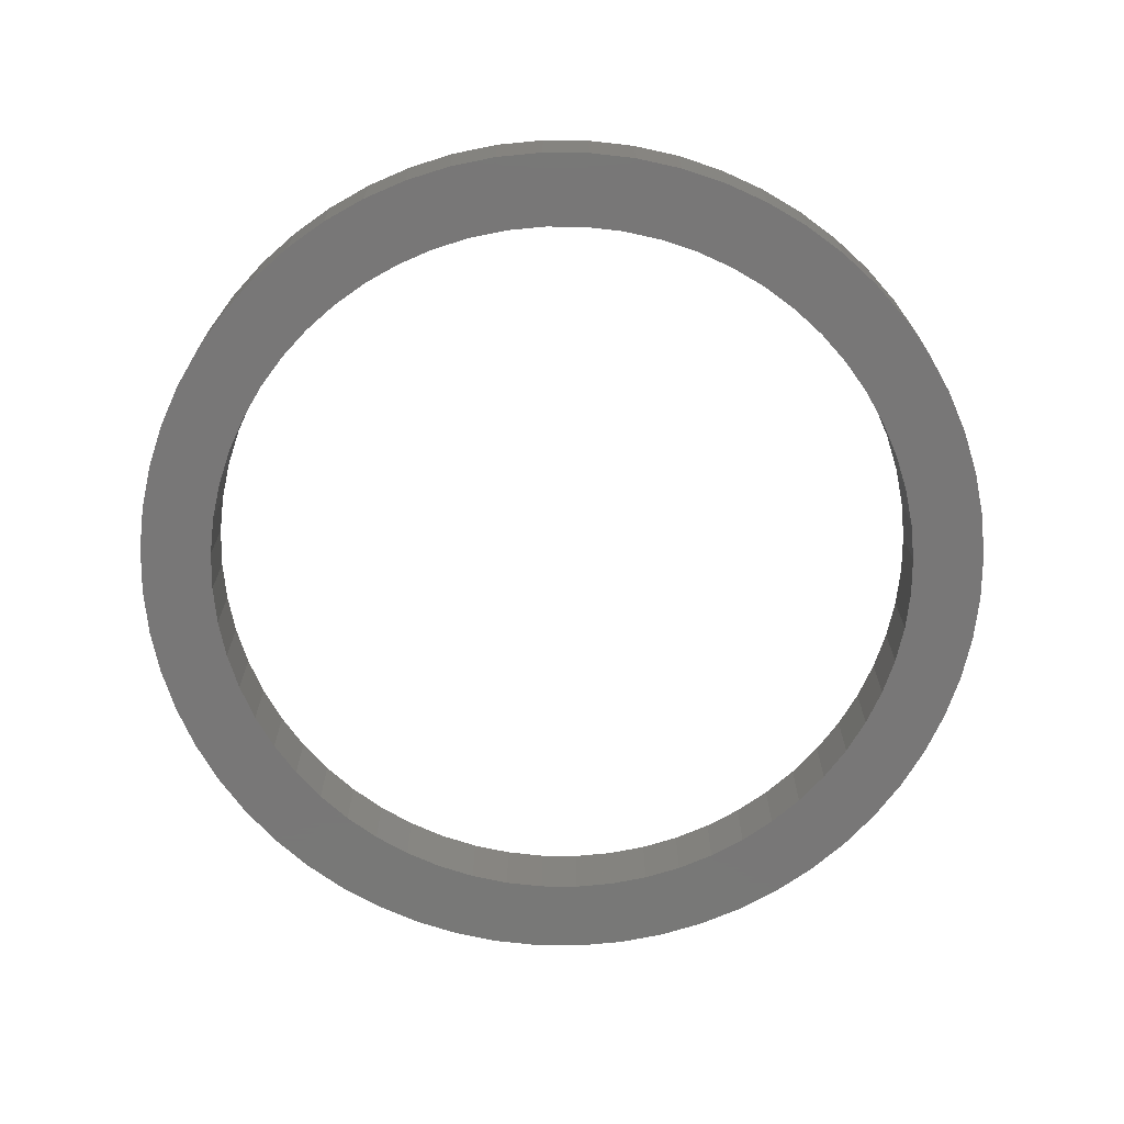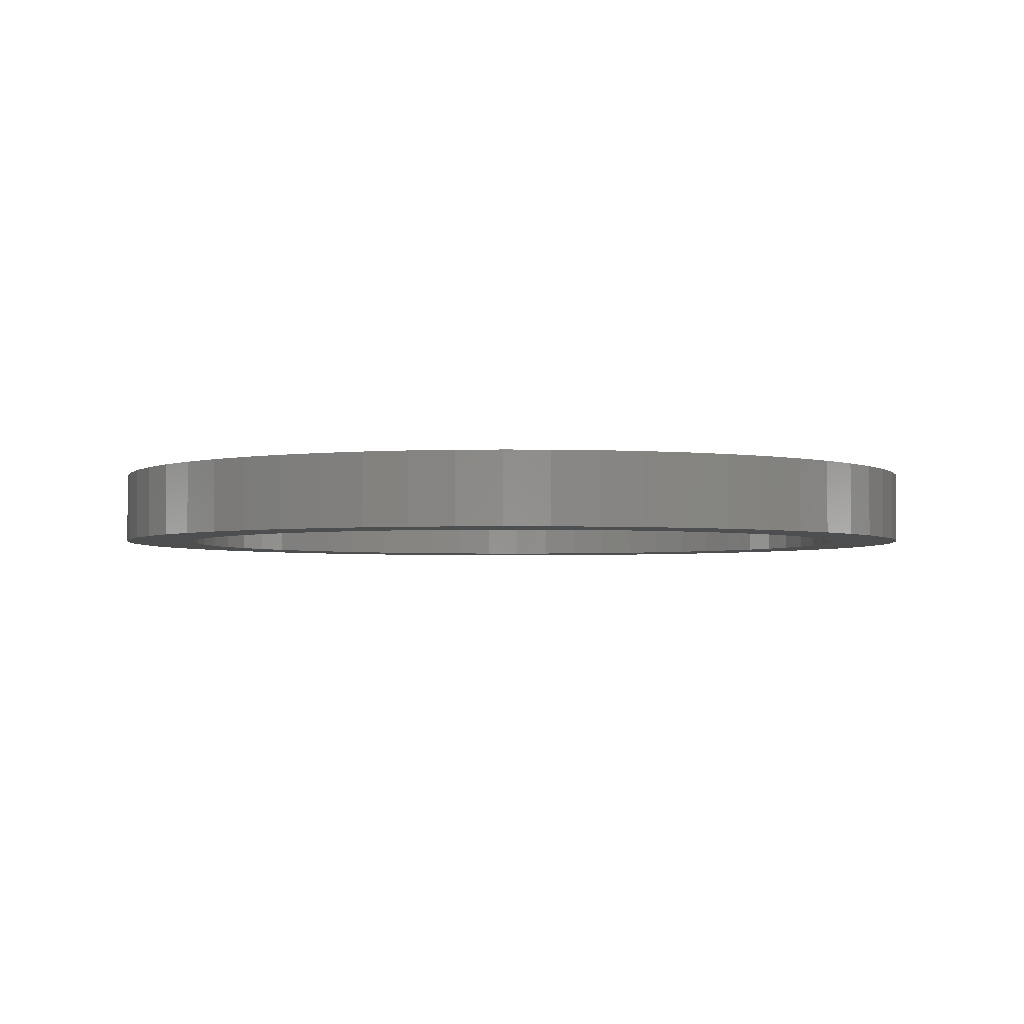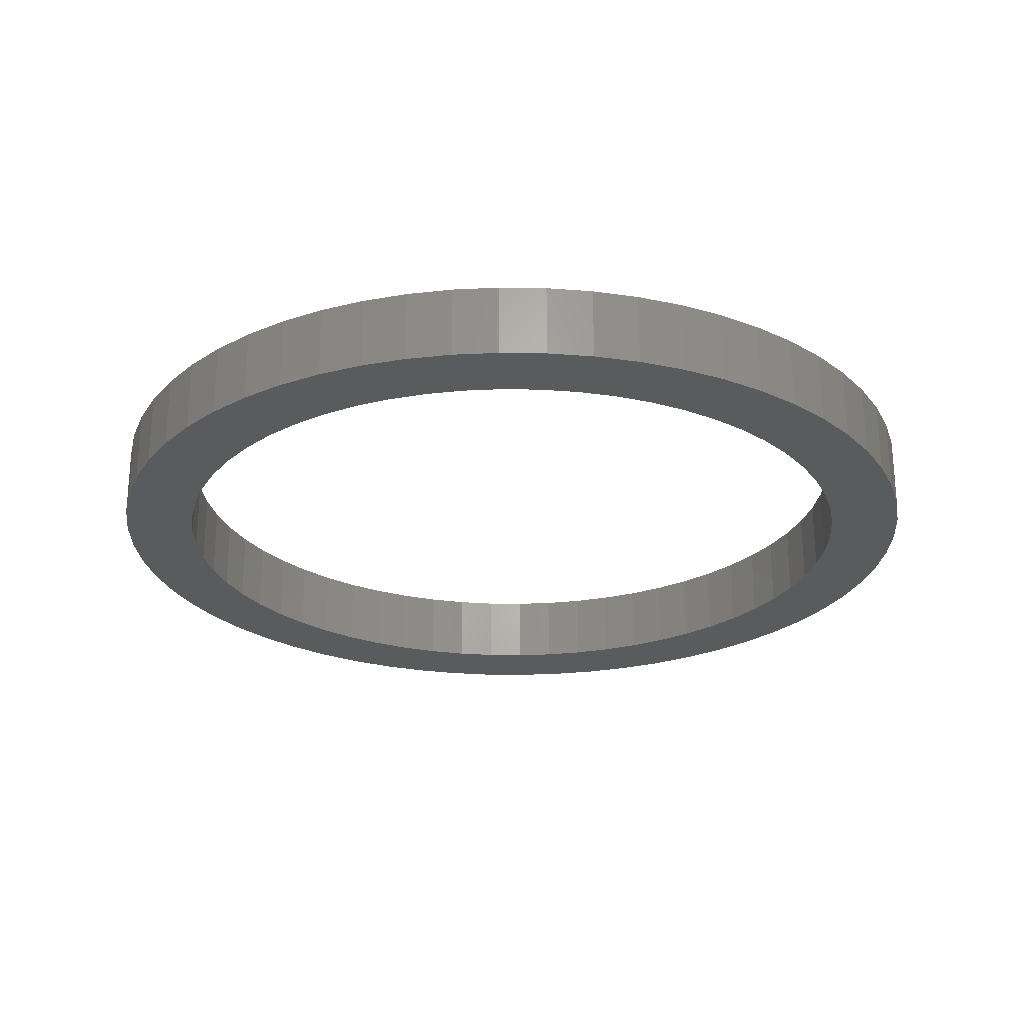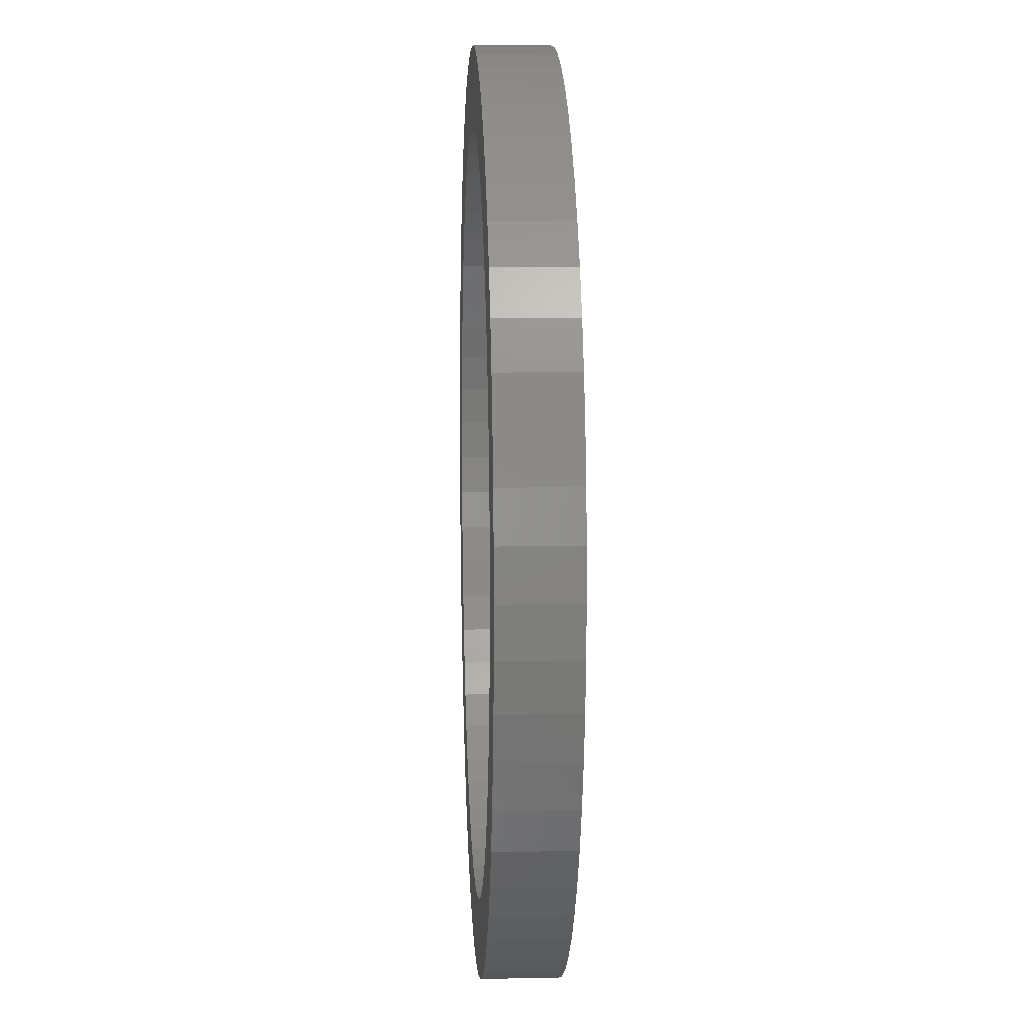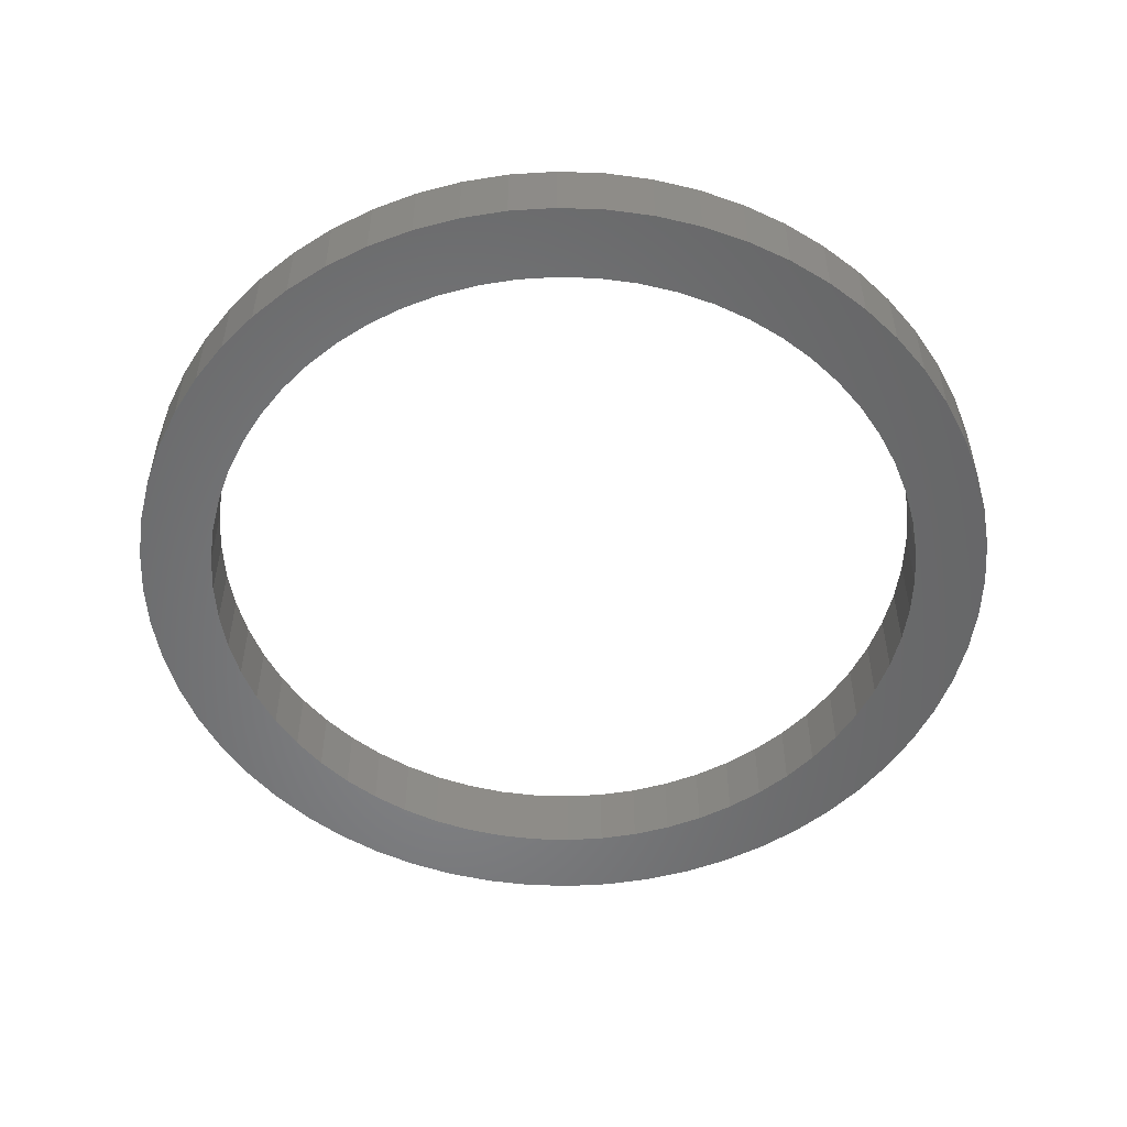
<metadata>
{"format":"stl","ext":"stl","renderer":"f3d","projection":"perspective","resolution":1024,"background":"white","views":[{"elev":-70.2,"azim":-45.5,"up":"+Z"},{"elev":-3.0,"azim":79.1,"up":"+Z"},{"elev":-25.1,"azim":121.6,"up":"+Z"},{"elev":9.5,"azim":-92.9,"up":"+Y"},{"elev":-53.2,"azim":-23.2,"up":"+Z"}]}
</metadata>
<code>
# stl→obj: 240 verts, 480 faces
v -29.84 -3.136 4.99
v -30 3.674e-15 4.99
v -30 3.674e-15 0
v -29.84 -3.136 0
v -29.34 -6.237 0
v -24.86 -2.613 0
v -24.86 2.613 0
v -25 3.062e-15 0
v -28.53 -9.271 0
v -23.78 -7.725 0
v -27.41 -12.2 0
v -22.84 -10.17 0
v -25.98 -15 0
v -20.23 -14.69 0
v -24.27 -17.63 0
v -25.98 15 0
v -24.27 17.63 0
v -21.65 12.5 0
v -18.58 -16.73 0
v -22.29 -20.07 0
v -17.63 -24.27 0
v -20.07 -22.29 0
v -14.69 -20.23 0
v -24.45 -5.198 0
v -12.5 -21.65 0
v -15 -25.98 0
v -9.271 -28.53 0
v -12.2 -27.41 0
v -10.17 -22.84 0
v -21.65 -12.5 0
v -5.198 -24.45 0
v -6.237 -29.34 0
v -5.511e-15 -30 0
v -3.136 -29.84 0
v -2.613 -24.86 0
v -16.73 -18.58 0
v -4.592e-15 -25 0
v 3.136 -29.84 0
v 9.271 -28.53 0
v 6.237 -29.34 0
v 7.725 -23.78 0
v 2.613 -24.86 0
v -7.725 -23.78 0
v 12.2 -27.41 0
v 17.63 -24.27 0
v 15 -25.98 0
v 12.5 -21.65 0
v 10.17 -22.84 0
v 16.73 -18.58 0
v 20.07 -22.29 0
v 24.27 -17.63 0
v 22.29 -20.07 0
v 20.23 -14.69 0
v 5.198 -24.45 0
v 25.98 -15 0
v 28.53 -9.271 0
v 27.41 -12.2 0
v 22.84 -10.17 0
v 14.69 -20.23 0
v 24.45 -5.198 0
v 29.34 -6.237 0
v 30 0 0
v 29.84 -3.136 0
v 25 0 0
v 18.58 -16.73 0
v 21.65 -12.5 0
v 29.84 3.136 0
v 28.53 9.271 0
v 29.34 6.237 0
v 24.45 5.198 0
v 23.78 -7.725 0
v 22.84 10.17 0
v 27.41 12.2 0
v 24.27 17.63 0
v 25.98 15 0
v 20.23 14.69 0
v 24.86 -2.613 0
v 21.65 12.5 0
v 24.86 2.613 0
v 22.29 20.07 0
v 17.63 24.27 0
v 20.07 22.29 0
v 14.69 20.23 0
v 18.58 16.73 0
v 23.78 7.725 0
v 15 25.98 0
v 9.271 28.53 0
v 12.2 27.41 0
v 10.17 22.84 0
v 12.5 21.65 0
v 7.725 23.78 0
v 6.237 29.34 0
v 1.837e-15 30 0
v 3.136 29.84 0
v 1.531e-15 25 0
v 16.73 18.58 0
v 2.613 24.86 0
v -2.613 24.86 0
v -3.136 29.84 0
v -9.271 28.53 0
v -6.237 29.34 0
v -5.198 24.45 0
v 5.198 24.45 0
v -7.725 23.78 0
v -12.2 27.41 0
v -17.63 24.27 0
v -15 25.98 0
v -14.69 20.23 0
v -10.17 22.84 0
v -16.73 18.58 0
v -20.07 22.29 0
v -22.29 20.07 0
v -20.23 14.69 0
v -12.5 21.65 0
v -27.41 12.2 0
v -18.58 16.73 0
v -22.84 10.17 0
v -28.53 9.271 0
v -24.45 5.198 0
v -29.34 6.237 0
v -23.78 7.725 0
v -29.84 3.136 0
v -25.98 -15 4.99
v -27.41 -12.2 4.99
v 24.27 17.63 4.99
v 22.29 20.07 4.99
v 3.136 29.84 4.99
v 6.237 29.34 4.99
v -15 25.98 4.99
v -12.2 27.41 4.99
v -9.271 -28.53 4.99
v -6.237 -29.34 4.99
v -3.136 -29.84 4.99
v -5.511e-15 -30 4.99
v -20.07 -22.29 4.99
v -22.29 -20.07 4.99
v -29.34 -6.237 4.99
v 27.41 -12.2 4.99
v 28.53 -9.271 4.99
v 9.271 -28.53 4.99
v 12.2 -27.41 4.99
v 12.2 27.41 4.99
v 15 25.98 4.99
v -3.136 29.84 4.99
v 1.837e-15 30 4.99
v -20.07 22.29 4.99
v -17.63 24.27 4.99
v -29.84 3.136 4.99
v -29.34 6.237 4.99
v 3.136 -29.84 4.99
v 6.237 -29.34 4.99
v -17.63 -24.27 4.99
v -24.27 -17.63 4.99
v -28.53 -9.271 4.99
v 29.34 6.237 4.99
v 28.53 9.271 4.99
v 20.07 -22.29 4.99
v 22.29 -20.07 4.99
v 24.27 -17.63 4.99
v 17.63 24.27 4.99
v 20.07 22.29 4.99
v 9.271 28.53 4.99
v -22.29 20.07 4.99
v -25.98 15 4.99
v -24.27 17.63 4.99
v -24.45 5.198 4.99
v -25 3.062e-15 4.99
v -24.86 2.613 4.99
v -27.41 12.2 4.99
v -28.53 9.271 4.99
v -22.84 10.17 4.99
v -24.86 -2.613 4.99
v -21.65 12.5 4.99
v -16.73 18.58 4.99
v -20.23 14.69 4.99
v -23.78 7.725 4.99
v -10.17 22.84 4.99
v -14.69 20.23 4.99
v -7.725 23.78 4.99
v -9.271 28.53 4.99
v -6.237 29.34 4.99
v -5.198 24.45 4.99
v -18.58 16.73 4.99
v -2.613 24.86 4.99
v 2.613 24.86 4.99
v -12.5 21.65 4.99
v 1.531e-15 25 4.99
v 7.725 23.78 4.99
v 12.5 21.65 4.99
v 10.17 22.84 4.99
v 14.69 20.23 4.99
v 18.58 16.73 4.99
v 5.198 24.45 4.99
v 20.23 14.69 4.99
v 27.41 12.2 4.99
v 25.98 15 4.99
v 21.65 12.5 4.99
v 22.84 10.17 4.99
v 29.84 3.136 4.99
v 24.45 5.198 4.99
v 16.73 18.58 4.99
v 25 0 4.99
v 30 0 4.99
v 29.34 -6.237 4.99
v 29.84 -3.136 4.99
v 24.45 -5.198 4.99
v 23.78 7.725 4.99
v 25.98 -15 4.99
v 22.84 -10.17 4.99
v 24.86 2.613 4.99
v 20.23 -14.69 4.99
v 16.73 -18.58 4.99
v 24.86 -2.613 4.99
v 23.78 -7.725 4.99
v 17.63 -24.27 4.99
v 15 -25.98 4.99
v 10.17 -22.84 4.99
v 12.5 -21.65 4.99
v 21.65 -12.5 4.99
v 7.725 -23.78 4.99
v 2.613 -24.86 4.99
v 18.58 -16.73 4.99
v 14.69 -20.23 4.99
v -4.592e-15 -25 4.99
v -2.613 -24.86 4.99
v -5.198 -24.45 4.99
v -15 -25.98 4.99
v -12.2 -27.41 4.99
v -10.17 -22.84 4.99
v 5.198 -24.45 4.99
v -12.5 -21.65 4.99
v -18.58 -16.73 4.99
v -14.69 -20.23 4.99
v -7.725 -23.78 4.99
v -20.23 -14.69 4.99
v -16.73 -18.58 4.99
v -22.84 -10.17 4.99
v -21.65 -12.5 4.99
v -23.78 -7.725 4.99
v -24.45 -5.198 4.99
f 1 2 3
f 4 1 3
f 5 4 6
f 7 8 3
f 8 4 3
f 4 8 6
f 9 5 10
f 11 12 13
f 9 10 11
f 13 14 15
f 16 17 18
f 15 19 20
f 21 22 23
f 6 24 5
f 19 22 20
f 11 10 12
f 10 5 24
f 21 25 26
f 27 28 29
f 12 30 13
f 29 28 26
f 15 14 19
f 14 13 30
f 27 31 32
f 33 34 35
f 19 36 22
f 35 34 32
f 21 23 25
f 23 22 36
f 33 37 38
f 39 40 41
f 25 29 26
f 42 40 38
f 27 43 31
f 43 27 29
f 39 41 44
f 45 46 47
f 31 35 32
f 48 46 44
f 38 37 42
f 37 33 35
f 45 49 50
f 51 52 53
f 42 54 40
f 49 52 50
f 44 41 48
f 41 40 54
f 51 53 55
f 56 57 58
f 48 47 46
f 58 57 55
f 45 59 49
f 59 45 47
f 56 60 61
f 62 63 64
f 49 65 52
f 60 63 61
f 55 53 66
f 53 52 65
f 62 64 67
f 68 69 70
f 66 58 55
f 70 69 67
f 56 71 60
f 71 56 58
f 68 72 73
f 74 75 76
f 60 77 63
f 78 75 73
f 67 64 79
f 64 63 77
f 74 76 80
f 81 82 83
f 79 70 67
f 84 82 80
f 68 85 72
f 85 68 70
f 81 83 86
f 87 88 89
f 72 78 73
f 90 88 86
f 80 76 84
f 76 75 78
f 87 91 92
f 93 94 95
f 84 96 82
f 97 94 92
f 86 83 90
f 83 82 96
f 93 98 99
f 100 101 102
f 90 89 88
f 102 101 99
f 92 91 103
f 91 87 89
f 100 104 105
f 106 107 108
f 103 97 92
f 109 107 105
f 93 95 98
f 95 94 97
f 106 110 111
f 17 112 113
f 98 102 99
f 110 112 111
f 104 100 102
f 109 105 104
f 109 114 107
f 114 108 107
f 108 110 106
f 18 115 16
f 110 116 112
f 117 118 115
f 116 113 112
f 113 18 17
f 18 117 115
f 119 120 118
f 117 121 118
f 119 122 120
f 121 119 118
f 119 7 122
f 7 3 122
f 123 124 11
f 13 123 11
f 125 74 80
f 126 125 80
f 127 92 94
f 127 128 92
f 129 105 107
f 129 130 105
f 32 131 27
f 32 132 131
f 33 133 34
f 33 134 133
f 135 136 20
f 22 135 20
f 137 1 4
f 5 137 4
f 56 138 57
f 56 139 138
f 44 140 39
f 44 141 140
f 142 86 88
f 142 143 86
f 144 93 99
f 144 145 93
f 146 106 111
f 146 147 106
f 2 122 3
f 2 148 122
f 148 120 122
f 148 149 120
f 40 150 38
f 40 151 150
f 38 134 33
f 38 150 134
f 34 132 32
f 34 133 132
f 21 135 22
f 21 152 135
f 153 123 13
f 15 153 13
f 124 154 9
f 11 124 9
f 154 137 5
f 9 154 5
f 155 69 68
f 156 155 68
f 52 157 50
f 52 158 157
f 51 158 52
f 51 159 158
f 39 151 40
f 39 140 151
f 160 82 81
f 160 161 82
f 161 80 82
f 161 126 80
f 143 81 86
f 143 160 81
f 145 94 93
f 145 127 94
f 128 87 92
f 128 162 87
f 162 88 87
f 162 142 88
f 163 111 112
f 163 146 111
f 164 17 16
f 164 165 17
f 165 112 17
f 165 163 112
f 149 148 166
f 1 167 2
f 168 148 2
f 169 170 171
f 1 172 167
f 169 173 164
f 170 149 166
f 172 1 137
f 164 173 165
f 146 163 174
f 167 168 2
f 175 163 165
f 170 166 176
f 166 148 168
f 146 174 147
f 130 129 177
f 176 171 170
f 178 129 147
f 165 173 175
f 173 169 171
f 130 179 180
f 144 181 182
f 175 183 163
f 182 181 180
f 147 174 178
f 174 163 183
f 144 184 145
f 128 127 185
f 178 186 129
f 187 127 145
f 130 177 179
f 177 129 186
f 128 188 162
f 143 142 189
f 179 182 180
f 190 142 162
f 145 184 187
f 184 144 182
f 143 191 160
f 126 161 192
f 187 185 127
f 191 161 160
f 128 193 188
f 193 128 185
f 126 194 125
f 195 196 197
f 188 190 162
f 194 196 125
f 143 189 191
f 189 142 190
f 195 198 156
f 199 155 200
f 191 201 161
f 200 155 156
f 126 192 194
f 192 161 201
f 199 202 203
f 204 205 206
f 194 197 196
f 202 205 203
f 156 198 207
f 198 195 197
f 204 206 139
f 208 138 209
f 207 200 156
f 209 138 139
f 199 210 202
f 210 199 200
f 208 211 159
f 157 158 212
f 202 213 205
f 211 158 159
f 139 206 214
f 206 205 213
f 157 212 215
f 141 216 217
f 214 209 139
f 218 216 215
f 208 219 211
f 219 208 209
f 141 220 140
f 150 151 221
f 211 222 158
f 220 151 140
f 215 212 223
f 212 158 222
f 150 224 134
f 132 133 225
f 223 218 215
f 225 133 134
f 141 217 220
f 217 216 218
f 132 226 131
f 227 228 229
f 220 230 151
f 229 228 131
f 150 221 224
f 221 151 230
f 227 231 152
f 136 135 232
f 224 225 134
f 233 135 152
f 226 132 225
f 226 234 131
f 234 229 131
f 232 153 136
f 229 231 227
f 235 123 153
f 231 233 152
f 233 236 135
f 236 232 135
f 237 124 123
f 232 235 153
f 235 238 123
f 239 154 124
f 238 237 123
f 237 239 124
f 239 137 154
f 239 240 137
f 240 172 137
f 170 115 118
f 170 169 115
f 169 16 115
f 169 164 16
f 26 152 21
f 26 227 152
f 136 153 15
f 20 136 15
f 62 205 63
f 62 203 205
f 63 204 61
f 63 205 204
f 61 139 56
f 61 204 139
f 199 67 69
f 155 199 69
f 196 75 74
f 125 196 74
f 195 73 75
f 196 195 75
f 156 68 73
f 195 156 73
f 55 159 51
f 55 208 159
f 45 216 46
f 45 215 216
f 46 141 44
f 46 216 141
f 50 215 45
f 50 157 215
f 181 99 101
f 181 144 99
f 180 101 100
f 180 181 101
f 130 100 105
f 130 180 100
f 149 118 120
f 149 170 118
f 27 228 28
f 27 131 228
f 28 227 26
f 28 228 227
f 203 62 67
f 199 203 67
f 57 208 55
f 57 138 208
f 147 107 106
f 147 129 107
f 8 167 172
f 6 8 172
f 201 84 192
f 201 96 84
f 6 172 240
f 24 6 240
f 179 102 182
f 179 104 102
f 71 209 214
f 71 58 209
f 42 224 221
f 42 37 224
f 70 79 210
f 200 70 210
f 78 72 198
f 197 78 198
f 182 98 184
f 182 102 98
f 177 104 179
f 177 109 104
f 10 239 237
f 12 10 237
f 36 232 236
f 36 19 232
f 24 240 239
f 10 24 239
f 167 7 168
f 167 8 7
f 59 218 223
f 59 47 218
f 79 64 202
f 210 79 202
f 76 78 197
f 194 76 197
f 85 70 200
f 207 85 200
f 184 95 187
f 184 98 95
f 35 226 225
f 35 31 226
f 37 225 224
f 37 35 225
f 43 229 234
f 43 29 229
f 30 238 235
f 14 30 235
f 173 113 175
f 173 18 113
f 48 220 217
f 48 41 220
f 54 221 230
f 54 42 221
f 65 212 222
f 65 49 212
f 64 213 202
f 64 77 213
f 77 206 213
f 77 60 206
f 84 76 194
f 192 84 194
f 72 85 207
f 198 72 207
f 191 96 201
f 191 83 96
f 186 109 177
f 186 114 109
f 29 231 229
f 29 25 231
f 23 236 233
f 23 36 236
f 31 234 226
f 31 43 234
f 12 237 238
f 30 12 238
f 14 235 232
f 19 14 232
f 166 121 176
f 166 119 121
f 176 117 171
f 176 121 117
f 171 18 173
f 171 117 18
f 174 108 178
f 174 110 108
f 178 114 186
f 178 108 114
f 175 116 183
f 175 113 116
f 47 217 218
f 47 48 217
f 41 230 220
f 41 54 230
f 49 223 212
f 49 59 223
f 66 211 219
f 66 53 211
f 53 222 211
f 53 65 222
f 58 219 209
f 58 66 219
f 60 214 206
f 60 71 214
f 189 83 191
f 189 90 83
f 187 97 185
f 187 95 97
f 185 103 193
f 185 97 103
f 168 119 166
f 168 7 119
f 183 110 174
f 183 116 110
f 193 91 188
f 193 103 91
f 188 89 190
f 188 91 89
f 190 90 189
f 190 89 90
f 25 233 231
f 25 23 233

</code>
